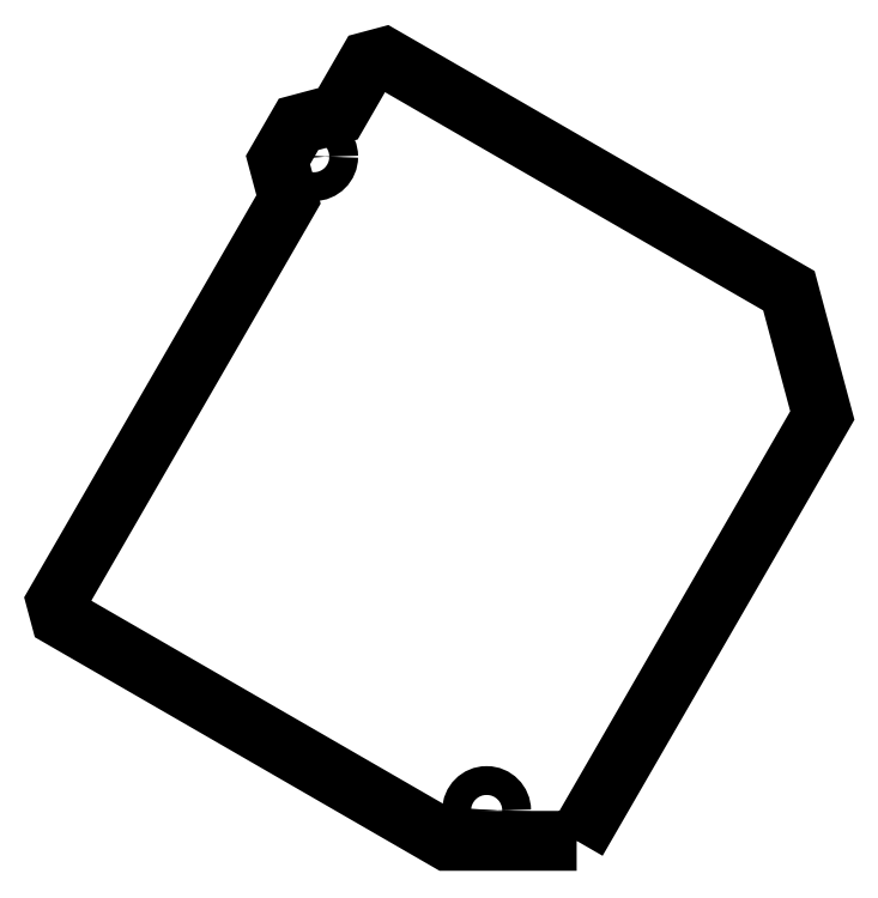
<metadata>
{"format":"dxf","ext":"dxf","renderer":"ezdxf+matplotlib","layout":"modelspace","background":"white","min_lineweight":24,"dpi":150}
</metadata>
<code>
0
SECTION
2
ENTITIES
0
CIRCLE
8
0
10
-301.4
20
239.3
30
0
40
3.5
210
0
220
-0
230
1
0
CIRCLE
8
0
10
-259.4
20
80.67
30
0
40
3.5
210
0
220
-0
230
1
0
LWPOLYLINE
8
0
90
12
70
1
43
0
10
-237.6
20
73.31
10
-268.9
20
73.31
10
-362.8
20
127.5
10
-363.8
20
131.4
10
-307.5
20
228.9
10
-310
20
238.5
10
-305
20
247.2
10
-295.5
20
249.7
10
-288.1
20
262.4
10
-284.3
20
263.5
10
-186.1
20
206.8
10
-178
20
176.5
0
CIRCLE
8
0
10
-301.4
20
239.3
30
0
40
2.625
210
0
220
0
230
1
0
CIRCLE
8
0
10
-259.4
20
80.67
30
0
40
2.625
210
0
220
0
230
1
0
ENDSEC
0
EOF

</code>
